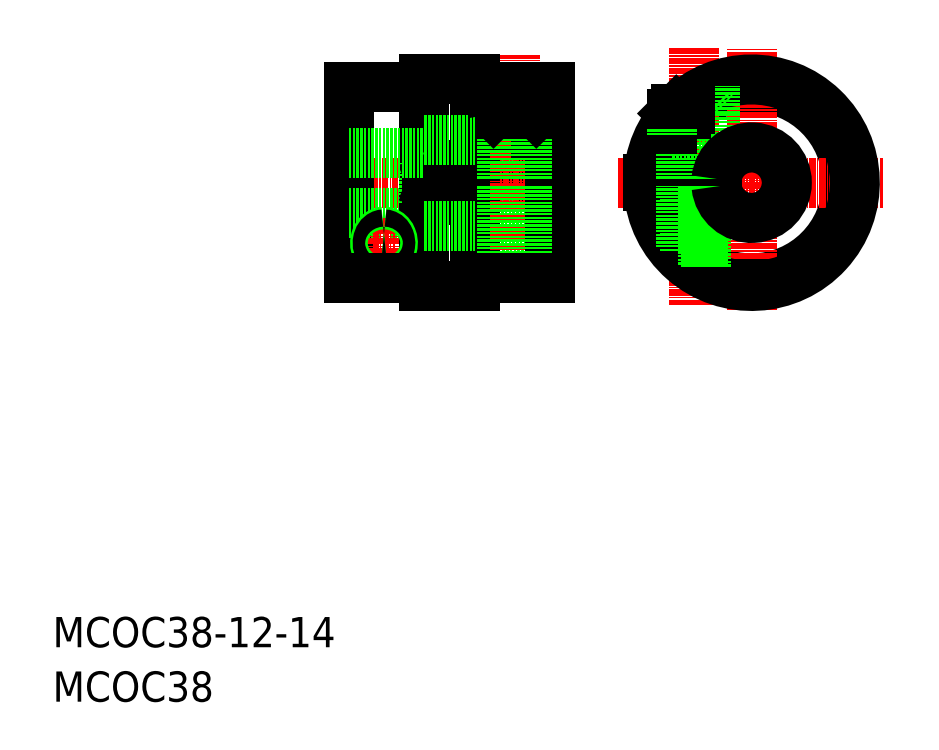
<metadata>
{"format":"dxf","ext":"dxf","renderer":"ezdxf+matplotlib","layout":"modelspace","background":"white","min_lineweight":24,"dpi":150}
</metadata>
<code>
0
SECTION
2
ENTITIES
0
TEXT
8
0
10
-286
20
-50
30
0
40
6
1
MCOC38-12-14
0
TEXT
8
0
10
-286
20
-60.81
30
0
40
6
1
MCOC38
0
LINE
8
0
10
-196.7
20
25.26
30
0
11
-191.7
21
25.26
31
0
0
LINE
8
0
10
-187.2
20
43
30
0
11
-202.2
21
43
31
0
0
LINE
8
0
10
-202.2
20
41.5
30
0
11
-187.2
21
41.5
31
0
0
LINE
8
0
10
-190.7
20
56.79
30
0
11
-197.6
21
56.79
31
0
0
LINE
8
0
10
-198.4
20
51.79
30
0
11
-189.9
21
51.79
31
0
0
LINE
8
0
10
-202.2
20
49.25
30
0
11
-187.2
21
49.25
31
0
0
LINE
8
0
10
-202.2
20
35.25
30
0
11
-187.2
21
35.25
31
0
0
LINE
8
CENTER
10
-228.6
20
42.25
30
0
11
-184.4
21
42.25
31
0
0
LINE
8
0
10
-212.2
20
46.25
30
0
11
-212.2
21
62.75
31
0
0
LINE
8
0
10
-202.2
20
21.75
30
0
11
-202.2
21
62.75
31
0
0
LINE
8
0
10
-227.2
20
61.25
30
0
11
-227.2
21
23.25
31
0
0
LINE
8
0
10
-198.4
20
55.99
30
0
11
-198.4
21
51.79
31
0
0
LINE
8
CENTER
10
-194.2
20
18.9
30
0
11
-194.2
21
67.64
31
0
0
LINE
8
0
10
-227.2
20
36.25
30
0
11
-212.2
21
36.25
31
0
0
LINE
8
CENTER
10
-222.5
20
30.26
30
0
11
-217.9
21
30.26
31
0
0
LINE
8
CENTER
10
-220.2
20
33.26
30
0
11
-220.2
21
27.26
31
0
0
LINE
8
0
10
-212.2
20
21.75
30
0
11
-212.2
21
38.25
31
0
0
LINE
8
0
10
-208.2
20
38.95
30
0
11
-208.2
21
45.55
31
0
0
LINE
8
0
10
-212.2
20
38.25
30
0
11
-212.2
21
46.25
31
0
0
LINE
8
0
10
-211.7
20
38.75
30
0
11
-208.4
21
38.75
31
0
0
ARC
8
0
10
-211.7
20
38.25
30
0
40
0.5
50
90
51
180
0
ARC
8
0
10
-208.4
20
38.95
30
0
40
0.2
50
270
51
0
0
LINE
8
0
10
-211.7
20
45.75
30
0
11
-208.4
21
45.75
31
0
0
ARC
8
0
10
-211.7
20
46.25
30
0
40
0.5
50
180
51
270
0
ARC
8
0
10
-208.4
20
45.55
30
0
40
0.2
50
0
51
90
0
LINE
8
0
10
-227.2
20
48.25
30
0
11
-212.2
21
48.25
31
0
0
CIRCLE
8
0
10
-147.2
20
42.25
30
0
40
19
0
LINE
8
0
10
-187.2
20
23.25
30
0
11
-187.2
21
61.25
31
0
0
LINE
8
0
10
-189.9
20
51.79
30
0
11
-189.9
21
55.99
31
0
0
LINE
8
CENTER
10
-158.7
20
69.06
30
0
11
-158.7
21
17.9
31
0
0
LINE
8
CENTER
10
-147.2
20
17.05
30
0
11
-147.2
21
69.06
31
0
0
LINE
8
CENTER
10
-173.8
20
42.25
30
0
11
-121
21
42.25
31
0
0
LINE
8
0
10
-167.7
20
43
30
0
11
-154.2
21
43
31
0
0
LINE
8
0
10
-167.7
20
41.5
30
0
11
-154.2
21
41.5
31
0
0
LINE
8
0
10
-196.7
20
25.26
30
0
11
-196.7
21
41.5
31
0
0
LINE
8
0
10
-191.7
20
25.26
30
0
11
-191.7
21
41.5
31
0
0
LINE
8
0
10
-196.7
20
43
30
0
11
-196.7
21
51.79
31
0
0
LINE
8
0
10
-191.7
20
43
30
0
11
-191.7
21
51.79
31
0
0
LINE
8
0
10
-189.9
20
55.99
30
0
11
-198.4
21
55.99
31
0
0
LINE
8
0
10
-198.4
20
55.99
30
0
11
-197.6
21
56.79
31
0
0
LINE
8
0
10
-190.7
20
56.79
30
0
11
-189.9
21
55.99
31
0
0
LINE
8
0
10
-196
20
25.26
30
0
11
-196
21
41.5
31
0
0
LINE
8
0
10
-192.4
20
25.26
30
0
11
-192.4
21
41.5
31
0
0
ARC
8
0
10
-147.2
20
42.25
30
0
40
20.5
50
140.2
51
134.8
0
LINE
8
0
10
-156.2
20
43
30
0
11
-156.2
21
51.79
31
0
0
LINE
8
0
10
-161.2
20
43
30
0
11
-161.2
21
51.79
31
0
0
LINE
8
0
10
-162.9
20
51.79
30
0
11
-154.4
21
51.79
31
0
0
LINE
8
0
10
-154.4
20
55.99
30
0
11
-160.3
21
55.99
31
0
0
LINE
8
0
10
-162.9
20
55.99
30
0
11
-162.1
21
56.79
31
0
0
LINE
8
0
10
-155.2
20
56.79
30
0
11
-154.4
21
55.99
31
0
0
LINE
8
0
10
-162.9
20
55.99
30
0
11
-162.9
21
52.88
31
0
0
LINE
8
0
10
-155.2
20
56.79
30
0
11
-159.4
21
56.79
31
0
0
LINE
8
0
10
-154.4
20
51.79
30
0
11
-154.4
21
55.99
31
0
0
LINE
8
0
10
-156.9
20
25.91
30
0
11
-156.9
21
41.5
31
0
0
LINE
8
0
10
-160.5
20
28.68
30
0
11
-160.5
21
41.5
31
0
0
LINE
8
0
10
-156.2
20
25.52
30
0
11
-156.2
21
41.5
31
0
0
LINE
8
0
10
-161.2
20
29.4
30
0
11
-161.2
21
41.5
31
0
0
LINE
8
0
10
-154.4
20
55.99
30
0
11
-154.4
21
61.42
31
0
0
LINE
8
0
10
-212.2
20
36.25
30
0
11
-212.2
21
36.25
31
0
0
LINE
8
0
10
-227.2
20
61.25
30
0
11
-212.2
21
61.25
31
0
0
LINE
8
0
10
-187.2
20
61.25
30
0
11
-202.2
21
61.25
31
0
0
LINE
8
0
10
-202.2
20
62.75
30
0
11
-212.2
21
62.75
31
0
0
LINE
8
0
10
-212.2
20
50.75
30
0
11
-202.2
21
50.75
31
0
0
LINE
8
0
10
-212.2
20
33.75
30
0
11
-202.2
21
33.75
31
0
0
ARC
8
0
10
-194.2
20
56.9
30
0
40
4.347
50
347.9
51
192.1
0
POLYLINE
8
0
66
     1
10
0
20
0
30
0
70
     8
0
VERTEX
8
0
10
-220.2
20
32.52
30
0
70
    32
0
VERTEX
8
0
10
-220.3
20
32.52
30
0
70
    32
0
VERTEX
8
0
10
-220.4
20
32.51
30
0
70
    32
0
VERTEX
8
0
10
-220.5
20
32.5
30
0
70
    32
0
VERTEX
8
0
10
-220.5
20
32.48
30
0
70
    32
0
VERTEX
8
0
10
-220.6
20
32.45
30
0
70
    32
0
VERTEX
8
0
10
-220.7
20
32.42
30
0
70
    32
0
VERTEX
8
0
10
-220.8
20
32.39
30
0
70
    32
0
VERTEX
8
0
10
-220.9
20
32.35
30
0
70
    32
0
VERTEX
8
0
10
-221
20
32.3
30
0
70
    32
0
VERTEX
8
0
10
-221
20
32.25
30
0
70
    32
0
VERTEX
8
0
10
-221.1
20
32.2
30
0
70
    32
0
VERTEX
8
0
10
-221.2
20
32.14
30
0
70
    32
0
VERTEX
8
0
10
-221.3
20
32.08
30
0
70
    32
0
VERTEX
8
0
10
-221.3
20
32.01
30
0
70
    32
0
VERTEX
8
0
10
-221.4
20
31.94
30
0
70
    32
0
VERTEX
8
0
10
-221.4
20
31.86
30
0
70
    32
0
VERTEX
8
0
10
-221.5
20
31.78
30
0
70
    32
0
VERTEX
8
0
10
-221.6
20
31.69
30
0
70
    32
0
VERTEX
8
0
10
-221.6
20
31.61
30
0
70
    32
0
VERTEX
8
0
10
-221.7
20
31.52
30
0
70
    32
0
VERTEX
8
0
10
-221.7
20
31.42
30
0
70
    32
0
VERTEX
8
0
10
-221.8
20
31.33
30
0
70
    32
0
VERTEX
8
0
10
-221.8
20
31.23
30
0
70
    32
0
VERTEX
8
0
10
-221.8
20
31.12
30
0
70
    32
0
VERTEX
8
0
10
-221.9
20
31.02
30
0
70
    32
0
VERTEX
8
0
10
-221.9
20
30.92
30
0
70
    32
0
VERTEX
8
0
10
-221.9
20
30.81
30
0
70
    32
0
VERTEX
8
0
10
-221.9
20
30.7
30
0
70
    32
0
VERTEX
8
0
10
-221.9
20
30.59
30
0
70
    32
0
VERTEX
8
0
10
-222
20
30.48
30
0
70
    32
0
VERTEX
8
0
10
-222
20
30.37
30
0
70
    32
0
VERTEX
8
0
10
-222
20
30.26
30
0
70
    32
0
VERTEX
8
0
10
-222
20
30.15
30
0
70
    32
0
VERTEX
8
0
10
-222
20
30.04
30
0
70
    32
0
VERTEX
8
0
10
-221.9
20
29.93
30
0
70
    32
0
VERTEX
8
0
10
-221.9
20
29.82
30
0
70
    32
0
VERTEX
8
0
10
-221.9
20
29.71
30
0
70
    32
0
VERTEX
8
0
10
-221.9
20
29.6
30
0
70
    32
0
VERTEX
8
0
10
-221.9
20
29.5
30
0
70
    32
0
VERTEX
8
0
10
-221.8
20
29.39
30
0
70
    32
0
VERTEX
8
0
10
-221.8
20
29.29
30
0
70
    32
0
VERTEX
8
0
10
-221.8
20
29.19
30
0
70
    32
0
VERTEX
8
0
10
-221.7
20
29.1
30
0
70
    32
0
VERTEX
8
0
10
-221.7
20
29
30
0
70
    32
0
VERTEX
8
0
10
-221.6
20
28.91
30
0
70
    32
0
VERTEX
8
0
10
-221.6
20
28.82
30
0
70
    32
0
VERTEX
8
0
10
-221.5
20
28.74
30
0
70
    32
0
VERTEX
8
0
10
-221.4
20
28.66
30
0
70
    32
0
VERTEX
8
0
10
-221.4
20
28.58
30
0
70
    32
0
VERTEX
8
0
10
-221.3
20
28.51
30
0
70
    32
0
VERTEX
8
0
10
-221.3
20
28.44
30
0
70
    32
0
VERTEX
8
0
10
-221.2
20
28.38
30
0
70
    32
0
VERTEX
8
0
10
-221.1
20
28.32
30
0
70
    32
0
VERTEX
8
0
10
-221
20
28.26
30
0
70
    32
0
VERTEX
8
0
10
-221
20
28.21
30
0
70
    32
0
VERTEX
8
0
10
-220.9
20
28.17
30
0
70
    32
0
VERTEX
8
0
10
-220.8
20
28.13
30
0
70
    32
0
VERTEX
8
0
10
-220.7
20
28.09
30
0
70
    32
0
VERTEX
8
0
10
-220.6
20
28.06
30
0
70
    32
0
VERTEX
8
0
10
-220.5
20
28.04
30
0
70
    32
0
VERTEX
8
0
10
-220.5
20
28.02
30
0
70
    32
0
VERTEX
8
0
10
-220.4
20
28.01
30
0
70
    32
0
VERTEX
8
0
10
-220.3
20
28
30
0
70
    32
0
VERTEX
8
0
10
-220.2
20
28
30
0
70
    32
0
VERTEX
8
0
10
-220.1
20
28
30
0
70
    32
0
VERTEX
8
0
10
-220
20
28.01
30
0
70
    32
0
VERTEX
8
0
10
-219.9
20
28.02
30
0
70
    32
0
VERTEX
8
0
10
-219.9
20
28.04
30
0
70
    32
0
VERTEX
8
0
10
-219.8
20
28.06
30
0
70
    32
0
VERTEX
8
0
10
-219.7
20
28.09
30
0
70
    32
0
VERTEX
8
0
10
-219.6
20
28.13
30
0
70
    32
0
VERTEX
8
0
10
-219.5
20
28.17
30
0
70
    32
0
VERTEX
8
0
10
-219.5
20
28.21
30
0
70
    32
0
VERTEX
8
0
10
-219.4
20
28.26
30
0
70
    32
0
VERTEX
8
0
10
-219.3
20
28.32
30
0
70
    32
0
VERTEX
8
0
10
-219.2
20
28.38
30
0
70
    32
0
VERTEX
8
0
10
-219.2
20
28.44
30
0
70
    32
0
VERTEX
8
0
10
-219.1
20
28.51
30
0
70
    32
0
VERTEX
8
0
10
-219
20
28.58
30
0
70
    32
0
VERTEX
8
0
10
-219
20
28.66
30
0
70
    32
0
VERTEX
8
0
10
-218.9
20
28.74
30
0
70
    32
0
VERTEX
8
0
10
-218.8
20
28.82
30
0
70
    32
0
VERTEX
8
0
10
-218.8
20
28.91
30
0
70
    32
0
VERTEX
8
0
10
-218.7
20
29
30
0
70
    32
0
VERTEX
8
0
10
-218.7
20
29.1
30
0
70
    32
0
VERTEX
8
0
10
-218.7
20
29.19
30
0
70
    32
0
VERTEX
8
0
10
-218.6
20
29.29
30
0
70
    32
0
VERTEX
8
0
10
-218.6
20
29.39
30
0
70
    32
0
VERTEX
8
0
10
-218.5
20
29.5
30
0
70
    32
0
VERTEX
8
0
10
-218.5
20
29.6
30
0
70
    32
0
VERTEX
8
0
10
-218.5
20
29.71
30
0
70
    32
0
VERTEX
8
0
10
-218.5
20
29.82
30
0
70
    32
0
VERTEX
8
0
10
-218.5
20
29.93
30
0
70
    32
0
VERTEX
8
0
10
-218.5
20
30.04
30
0
70
    32
0
VERTEX
8
0
10
-218.4
20
30.15
30
0
70
    32
0
VERTEX
8
0
10
-218.4
20
30.26
30
0
70
    32
0
VERTEX
8
0
10
-218.4
20
30.37
30
0
70
    32
0
VERTEX
8
0
10
-218.5
20
30.48
30
0
70
    32
0
VERTEX
8
0
10
-218.5
20
30.59
30
0
70
    32
0
VERTEX
8
0
10
-218.5
20
30.7
30
0
70
    32
0
VERTEX
8
0
10
-218.5
20
30.81
30
0
70
    32
0
VERTEX
8
0
10
-218.5
20
30.92
30
0
70
    32
0
VERTEX
8
0
10
-218.5
20
31.02
30
0
70
    32
0
VERTEX
8
0
10
-218.6
20
31.12
30
0
70
    32
0
VERTEX
8
0
10
-218.6
20
31.23
30
0
70
    32
0
VERTEX
8
0
10
-218.7
20
31.33
30
0
70
    32
0
VERTEX
8
0
10
-218.7
20
31.42
30
0
70
    32
0
VERTEX
8
0
10
-218.7
20
31.52
30
0
70
    32
0
VERTEX
8
0
10
-218.8
20
31.61
30
0
70
    32
0
VERTEX
8
0
10
-218.8
20
31.69
30
0
70
    32
0
VERTEX
8
0
10
-218.9
20
31.78
30
0
70
    32
0
VERTEX
8
0
10
-219
20
31.86
30
0
70
    32
0
VERTEX
8
0
10
-219
20
31.94
30
0
70
    32
0
VERTEX
8
0
10
-219.1
20
32.01
30
0
70
    32
0
VERTEX
8
0
10
-219.2
20
32.08
30
0
70
    32
0
VERTEX
8
0
10
-219.2
20
32.14
30
0
70
    32
0
VERTEX
8
0
10
-219.3
20
32.2
30
0
70
    32
0
VERTEX
8
0
10
-219.4
20
32.25
30
0
70
    32
0
VERTEX
8
0
10
-219.5
20
32.3
30
0
70
    32
0
VERTEX
8
0
10
-219.5
20
32.35
30
0
70
    32
0
VERTEX
8
0
10
-219.6
20
32.39
30
0
70
    32
0
VERTEX
8
0
10
-219.7
20
32.42
30
0
70
    32
0
VERTEX
8
0
10
-219.8
20
32.45
30
0
70
    32
0
VERTEX
8
0
10
-219.9
20
32.48
30
0
70
    32
0
VERTEX
8
0
10
-219.9
20
32.5
30
0
70
    32
0
VERTEX
8
0
10
-220
20
32.51
30
0
70
    32
0
VERTEX
8
0
10
-220.1
20
32.52
30
0
70
    32
0
VERTEX
8
0
10
-220.2
20
32.52
30
0
70
    32
0
SEQEND
8
0
0
POLYLINE
8
0
66
     1
10
0
20
0
30
0
70
     8
0
VERTEX
8
0
10
-220.2
20
31.98
30
0
70
    32
0
VERTEX
8
0
10
-220.3
20
31.98
30
0
70
    32
0
VERTEX
8
0
10
-220.3
20
31.97
30
0
70
    32
0
VERTEX
8
0
10
-220.4
20
31.96
30
0
70
    32
0
VERTEX
8
0
10
-220.4
20
31.95
30
0
70
    32
0
VERTEX
8
0
10
-220.5
20
31.93
30
0
70
    32
0
VERTEX
8
0
10
-220.6
20
31.91
30
0
70
    32
0
VERTEX
8
0
10
-220.6
20
31.88
30
0
70
    32
0
VERTEX
8
0
10
-220.7
20
31.85
30
0
70
    32
0
VERTEX
8
0
10
-220.7
20
31.81
30
0
70
    32
0
VERTEX
8
0
10
-220.8
20
31.78
30
0
70
    32
0
VERTEX
8
0
10
-220.8
20
31.74
30
0
70
    32
0
VERTEX
8
0
10
-220.9
20
31.69
30
0
70
    32
0
VERTEX
8
0
10
-220.9
20
31.64
30
0
70
    32
0
VERTEX
8
0
10
-221
20
31.59
30
0
70
    32
0
VERTEX
8
0
10
-221
20
31.53
30
0
70
    32
0
VERTEX
8
0
10
-221.1
20
31.48
30
0
70
    32
0
VERTEX
8
0
10
-221.1
20
31.41
30
0
70
    32
0
VERTEX
8
0
10
-221.2
20
31.35
30
0
70
    32
0
VERTEX
8
0
10
-221.2
20
31.28
30
0
70
    32
0
VERTEX
8
0
10
-221.2
20
31.22
30
0
70
    32
0
VERTEX
8
0
10
-221.3
20
31.14
30
0
70
    32
0
VERTEX
8
0
10
-221.3
20
31.07
30
0
70
    32
0
VERTEX
8
0
10
-221.3
20
30.99
30
0
70
    32
0
VERTEX
8
0
10
-221.4
20
30.92
30
0
70
    32
0
VERTEX
8
0
10
-221.4
20
30.84
30
0
70
    32
0
VERTEX
8
0
10
-221.4
20
30.76
30
0
70
    32
0
VERTEX
8
0
10
-221.4
20
30.68
30
0
70
    32
0
VERTEX
8
0
10
-221.4
20
30.59
30
0
70
    32
0
VERTEX
8
0
10
-221.4
20
30.51
30
0
70
    32
0
VERTEX
8
0
10
-221.4
20
30.43
30
0
70
    32
0
VERTEX
8
0
10
-221.4
20
30.34
30
0
70
    32
0
VERTEX
8
0
10
-221.4
20
30.26
30
0
70
    32
0
VERTEX
8
0
10
-221.4
20
30.17
30
0
70
    32
0
VERTEX
8
0
10
-221.4
20
30.09
30
0
70
    32
0
VERTEX
8
0
10
-221.4
20
30.01
30
0
70
    32
0
VERTEX
8
0
10
-221.4
20
29.92
30
0
70
    32
0
VERTEX
8
0
10
-221.4
20
29.84
30
0
70
    32
0
VERTEX
8
0
10
-221.4
20
29.76
30
0
70
    32
0
VERTEX
8
0
10
-221.4
20
29.68
30
0
70
    32
0
VERTEX
8
0
10
-221.4
20
29.6
30
0
70
    32
0
VERTEX
8
0
10
-221.3
20
29.52
30
0
70
    32
0
VERTEX
8
0
10
-221.3
20
29.45
30
0
70
    32
0
VERTEX
8
0
10
-221.3
20
29.37
30
0
70
    32
0
VERTEX
8
0
10
-221.2
20
29.3
30
0
70
    32
0
VERTEX
8
0
10
-221.2
20
29.23
30
0
70
    32
0
VERTEX
8
0
10
-221.2
20
29.17
30
0
70
    32
0
VERTEX
8
0
10
-221.1
20
29.1
30
0
70
    32
0
VERTEX
8
0
10
-221.1
20
29.04
30
0
70
    32
0
VERTEX
8
0
10
-221
20
28.98
30
0
70
    32
0
VERTEX
8
0
10
-221
20
28.93
30
0
70
    32
0
VERTEX
8
0
10
-220.9
20
28.88
30
0
70
    32
0
VERTEX
8
0
10
-220.9
20
28.83
30
0
70
    32
0
VERTEX
8
0
10
-220.8
20
28.78
30
0
70
    32
0
VERTEX
8
0
10
-220.8
20
28.74
30
0
70
    32
0
VERTEX
8
0
10
-220.7
20
28.7
30
0
70
    32
0
VERTEX
8
0
10
-220.7
20
28.67
30
0
70
    32
0
VERTEX
8
0
10
-220.6
20
28.64
30
0
70
    32
0
VERTEX
8
0
10
-220.6
20
28.61
30
0
70
    32
0
VERTEX
8
0
10
-220.5
20
28.59
30
0
70
    32
0
VERTEX
8
0
10
-220.4
20
28.57
30
0
70
    32
0
VERTEX
8
0
10
-220.4
20
28.56
30
0
70
    32
0
VERTEX
8
0
10
-220.3
20
28.55
30
0
70
    32
0
VERTEX
8
0
10
-220.3
20
28.54
30
0
70
    32
0
VERTEX
8
0
10
-220.2
20
28.54
30
0
70
    32
0
VERTEX
8
0
10
-220.1
20
28.54
30
0
70
    32
0
VERTEX
8
0
10
-220.1
20
28.55
30
0
70
    32
0
VERTEX
8
0
10
-220
20
28.56
30
0
70
    32
0
VERTEX
8
0
10
-220
20
28.57
30
0
70
    32
0
VERTEX
8
0
10
-219.9
20
28.59
30
0
70
    32
0
VERTEX
8
0
10
-219.8
20
28.61
30
0
70
    32
0
VERTEX
8
0
10
-219.8
20
28.64
30
0
70
    32
0
VERTEX
8
0
10
-219.7
20
28.67
30
0
70
    32
0
VERTEX
8
0
10
-219.7
20
28.7
30
0
70
    32
0
VERTEX
8
0
10
-219.6
20
28.74
30
0
70
    32
0
VERTEX
8
0
10
-219.6
20
28.78
30
0
70
    32
0
VERTEX
8
0
10
-219.5
20
28.83
30
0
70
    32
0
VERTEX
8
0
10
-219.5
20
28.88
30
0
70
    32
0
VERTEX
8
0
10
-219.4
20
28.93
30
0
70
    32
0
VERTEX
8
0
10
-219.4
20
28.98
30
0
70
    32
0
VERTEX
8
0
10
-219.3
20
29.04
30
0
70
    32
0
VERTEX
8
0
10
-219.3
20
29.1
30
0
70
    32
0
VERTEX
8
0
10
-219.2
20
29.17
30
0
70
    32
0
VERTEX
8
0
10
-219.2
20
29.23
30
0
70
    32
0
VERTEX
8
0
10
-219.2
20
29.3
30
0
70
    32
0
VERTEX
8
0
10
-219.1
20
29.37
30
0
70
    32
0
VERTEX
8
0
10
-219.1
20
29.45
30
0
70
    32
0
VERTEX
8
0
10
-219.1
20
29.52
30
0
70
    32
0
VERTEX
8
0
10
-219.1
20
29.6
30
0
70
    32
0
VERTEX
8
0
10
-219
20
29.68
30
0
70
    32
0
VERTEX
8
0
10
-219
20
29.76
30
0
70
    32
0
VERTEX
8
0
10
-219
20
29.84
30
0
70
    32
0
VERTEX
8
0
10
-219
20
29.92
30
0
70
    32
0
VERTEX
8
0
10
-219
20
30.01
30
0
70
    32
0
VERTEX
8
0
10
-219
20
30.09
30
0
70
    32
0
VERTEX
8
0
10
-219
20
30.17
30
0
70
    32
0
VERTEX
8
0
10
-219
20
30.26
30
0
70
    32
0
VERTEX
8
0
10
-219
20
30.34
30
0
70
    32
0
VERTEX
8
0
10
-219
20
30.43
30
0
70
    32
0
VERTEX
8
0
10
-219
20
30.51
30
0
70
    32
0
VERTEX
8
0
10
-219
20
30.59
30
0
70
    32
0
VERTEX
8
0
10
-219
20
30.68
30
0
70
    32
0
VERTEX
8
0
10
-219
20
30.76
30
0
70
    32
0
VERTEX
8
0
10
-219
20
30.84
30
0
70
    32
0
VERTEX
8
0
10
-219.1
20
30.92
30
0
70
    32
0
VERTEX
8
0
10
-219.1
20
30.99
30
0
70
    32
0
VERTEX
8
0
10
-219.1
20
31.07
30
0
70
    32
0
VERTEX
8
0
10
-219.1
20
31.14
30
0
70
    32
0
VERTEX
8
0
10
-219.2
20
31.22
30
0
70
    32
0
VERTEX
8
0
10
-219.2
20
31.28
30
0
70
    32
0
VERTEX
8
0
10
-219.2
20
31.35
30
0
70
    32
0
VERTEX
8
0
10
-219.3
20
31.41
30
0
70
    32
0
VERTEX
8
0
10
-219.3
20
31.48
30
0
70
    32
0
VERTEX
8
0
10
-219.4
20
31.53
30
0
70
    32
0
VERTEX
8
0
10
-219.4
20
31.59
30
0
70
    32
0
VERTEX
8
0
10
-219.5
20
31.64
30
0
70
    32
0
VERTEX
8
0
10
-219.5
20
31.69
30
0
70
    32
0
VERTEX
8
0
10
-219.6
20
31.74
30
0
70
    32
0
VERTEX
8
0
10
-219.6
20
31.78
30
0
70
    32
0
VERTEX
8
0
10
-219.7
20
31.81
30
0
70
    32
0
VERTEX
8
0
10
-219.7
20
31.85
30
0
70
    32
0
VERTEX
8
0
10
-219.8
20
31.88
30
0
70
    32
0
VERTEX
8
0
10
-219.8
20
31.91
30
0
70
    32
0
VERTEX
8
0
10
-219.9
20
31.93
30
0
70
    32
0
VERTEX
8
0
10
-220
20
31.95
30
0
70
    32
0
VERTEX
8
0
10
-220
20
31.96
30
0
70
    32
0
VERTEX
8
0
10
-220.1
20
31.97
30
0
70
    32
0
VERTEX
8
0
10
-220.1
20
31.98
30
0
70
    32
0
VERTEX
8
0
10
-220.2
20
31.98
30
0
70
    32
0
SEQEND
8
0
0
LINE
8
0
10
-227.2
20
23.25
30
0
11
-212.2
21
23.25
31
0
0
LINE
8
0
10
-187.2
20
23.25
30
0
11
-202.2
21
23.25
31
0
0
LINE
8
0
10
-202.2
20
21.75
30
0
11
-212.2
21
21.75
31
0
0
LINE
8
0
10
-160.3
20
55.99
30
0
11
-162.9
21
55.99
31
0
0
LINE
8
0
10
-159.4
20
56.79
30
0
11
-162.1
21
56.79
31
0
0
LINE
8
0
10
-162.9
20
52.88
30
0
11
-162.9
21
51.79
31
0
0
ARC
8
0
10
-147.2
20
42.25
30
0
40
7
50
186.2
51
173.8
0
ENDSEC
0
EOF

</code>
